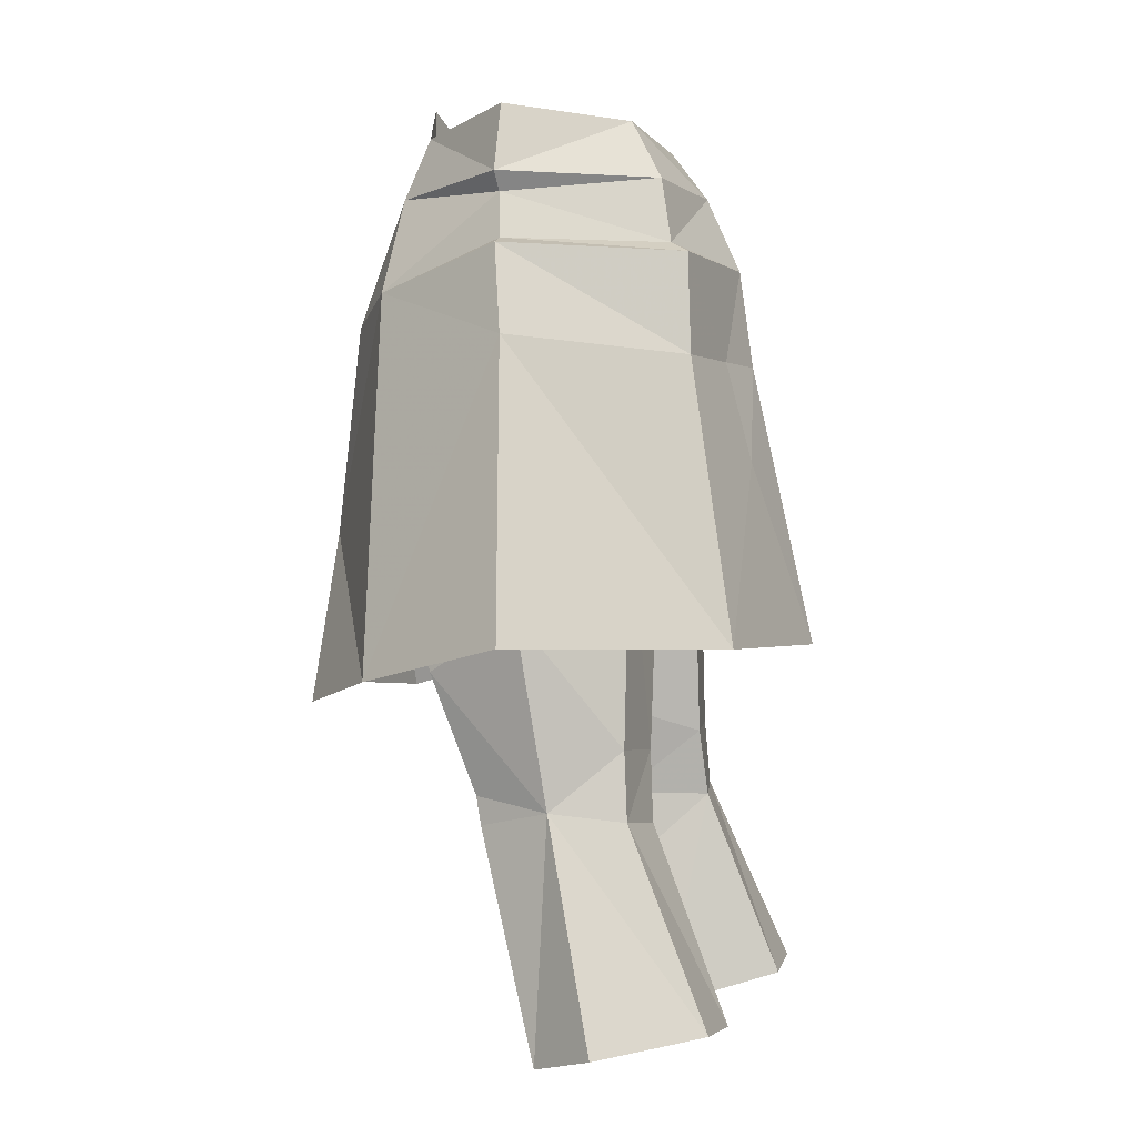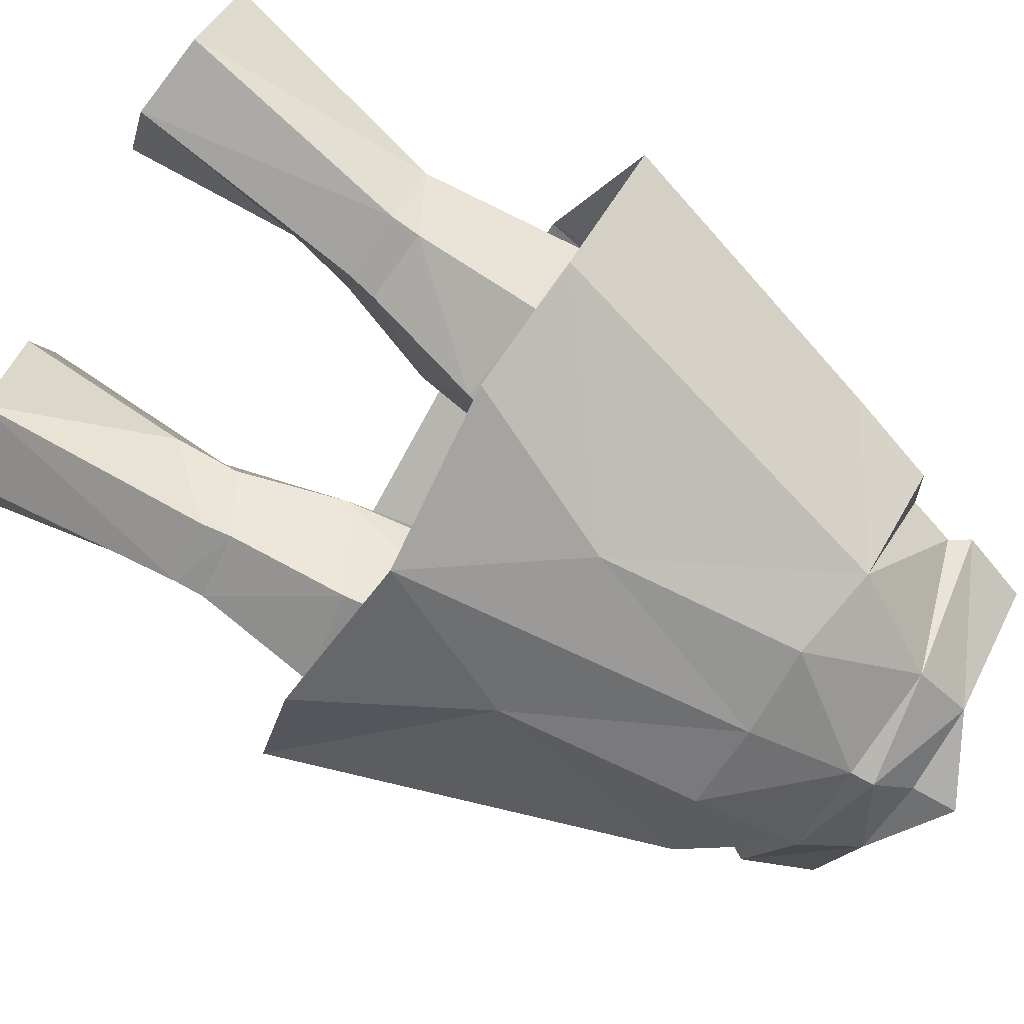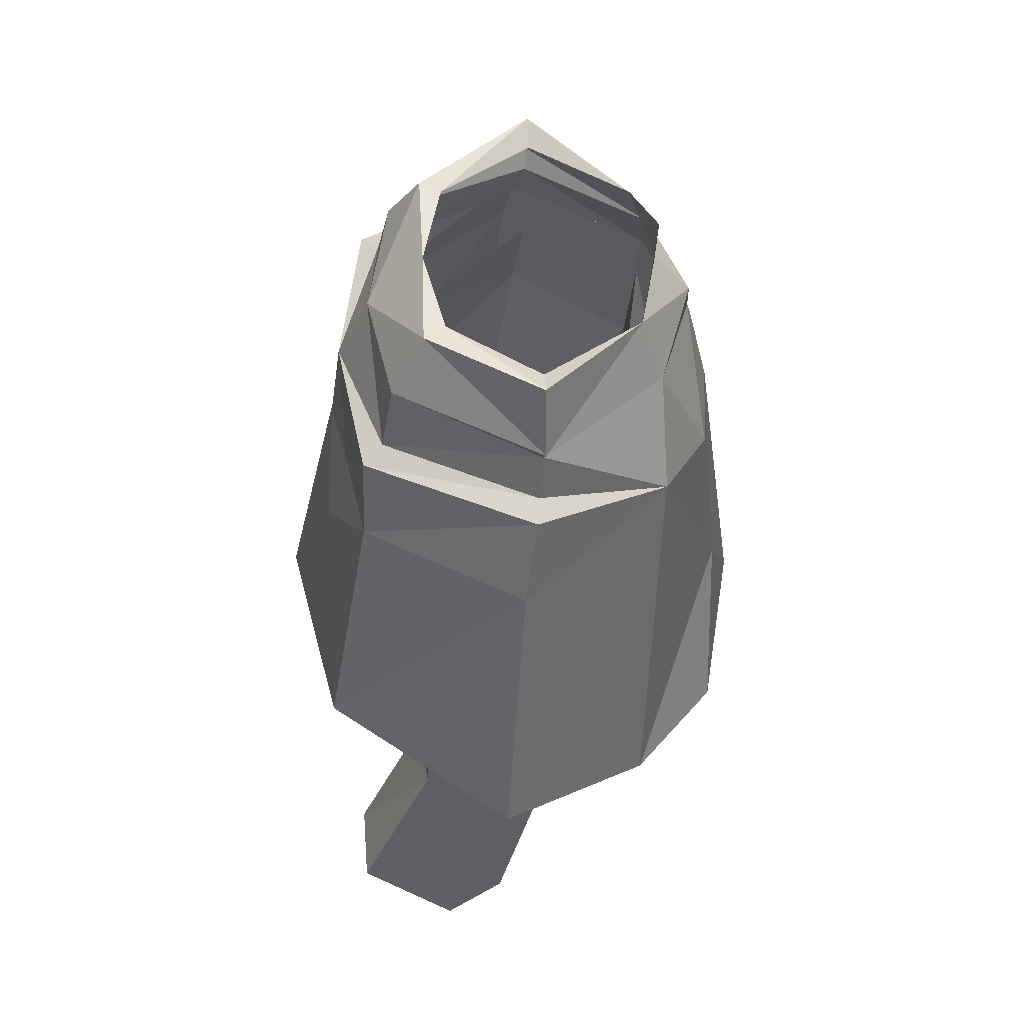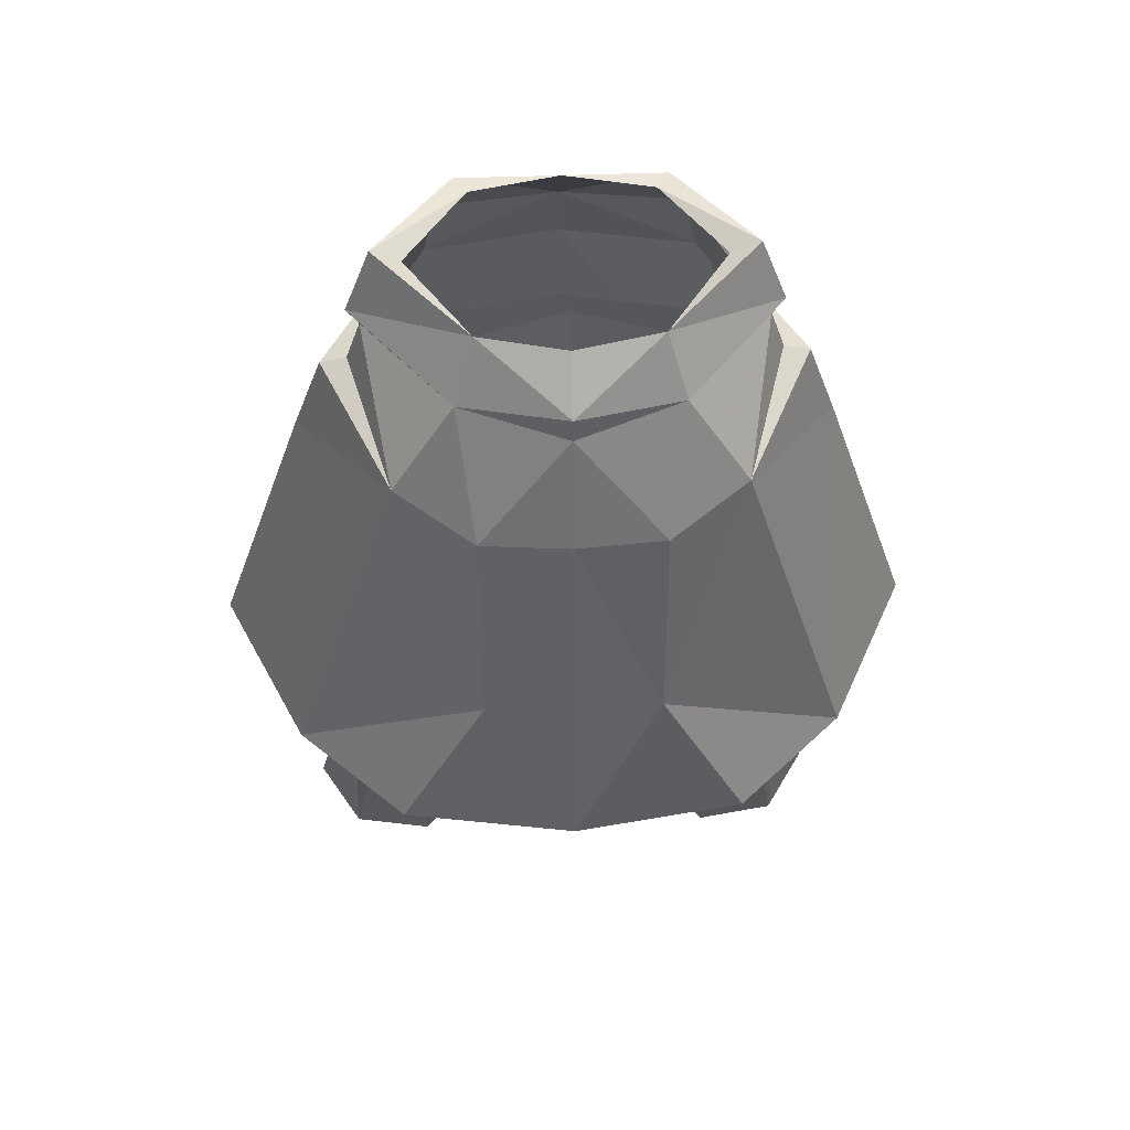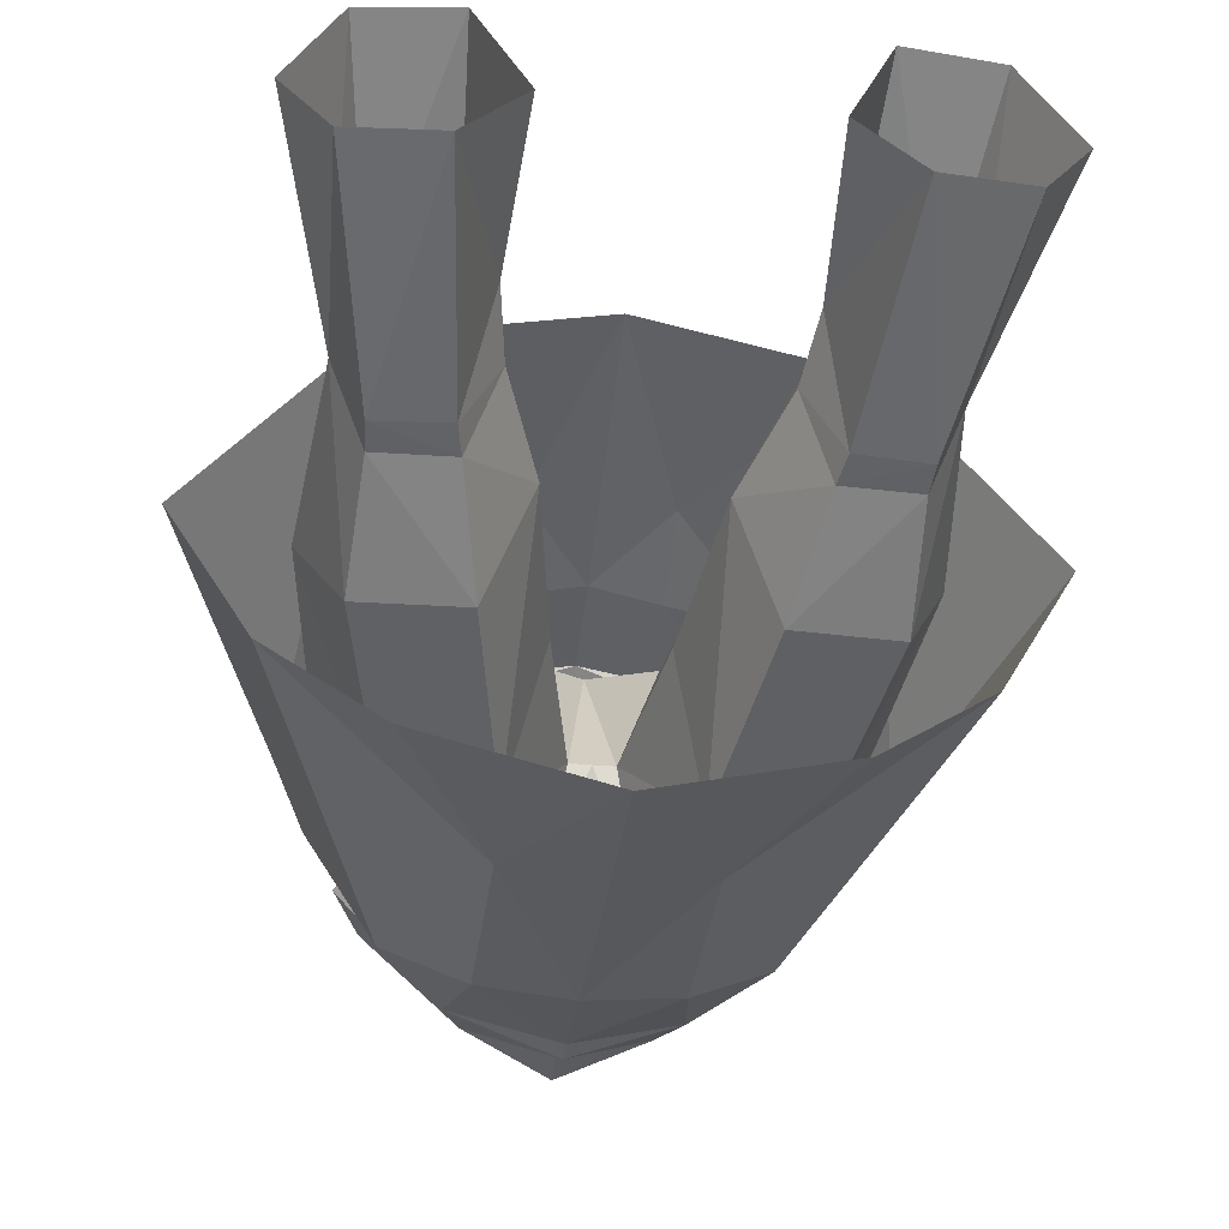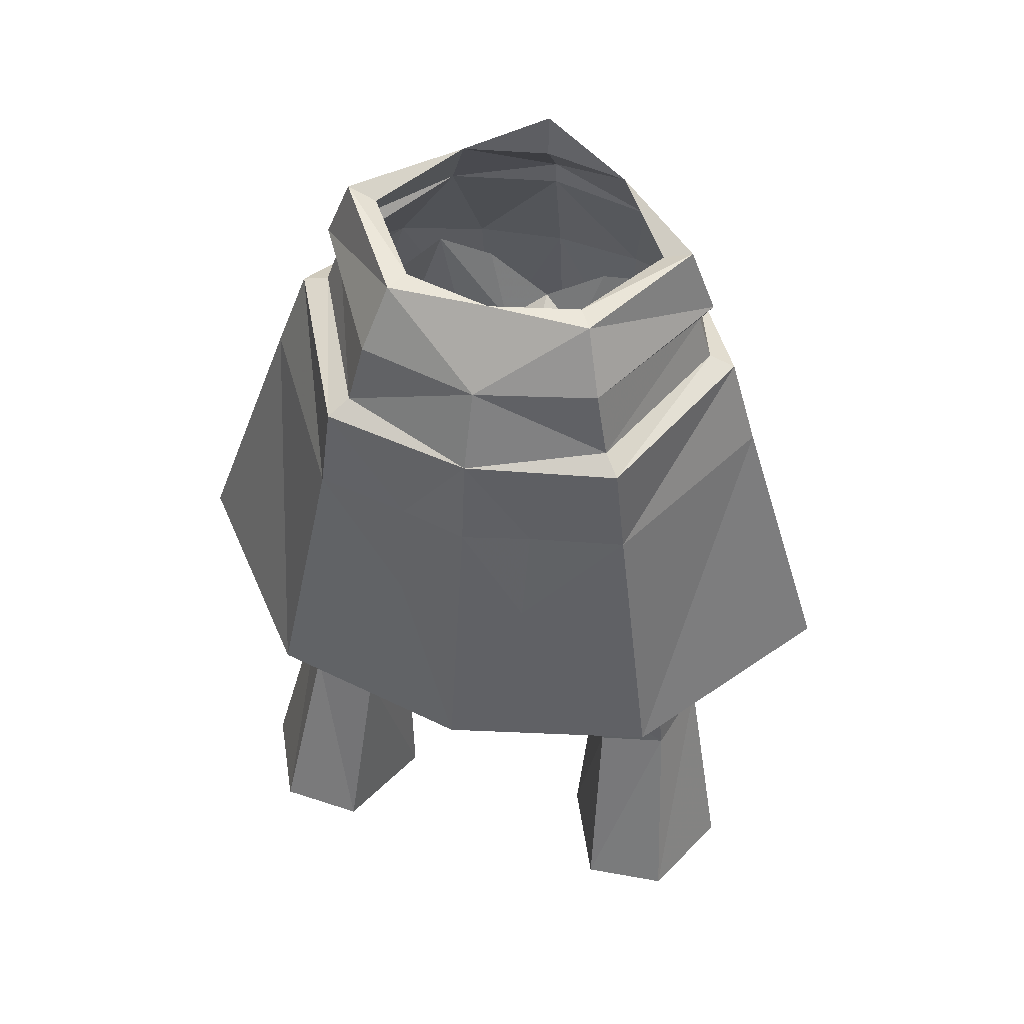
<metadata>
{"format":"obj","ext":"obj","renderer":"f3d","projection":"perspective","resolution":1024,"background":"white","views":[{"elev":0.3,"azim":103.8,"up":"+Z"},{"elev":-65.7,"azim":-120.3,"up":"+Y"},{"elev":55.1,"azim":-92.6,"up":"+Z"},{"elev":47.7,"azim":-2.3,"up":"+Z"},{"elev":-38.5,"azim":173.4,"up":"+Y"},{"elev":53.0,"azim":-164.7,"up":"+Z"}]}
</metadata>
<code>
g knight_trousers_male_51050
v -4.654 2.587 27.7
v -4.279 1.603 30.09
v -5.584 -1.114 29.66
v -10.02 0.7498 37.8
v -7.09 4.397 41.73
v -8.116 4.417 32.83
v -9.295 1.791 30.56
v -8.408 4.586 30.19
v -5.043 4.759 32.65
v -2.897 0.7042 34.05
v -4.279 1.603 30.09
v -2.308 3.331 45.99
v -4.852 4.172 48.21
v -0.06428 4.623 48.44
v -3.768 4.784 41.01
v -1.96 -0.1932 40.25
v -8.342 -2.971 35.63
v -4.536 -3.263 35.11
v -3.211 -4.869 42.35
v -6.511 -4.951 44.24
v -8.092 -1.235 31.03
v -5.366 -1.37 30.78
v -9.415 7.798 22.72
v -11.23 3.837 21.97
v -5.706 4.991 29.95
v -6.096 7.921 22.47
v -6.414 1.126 20.81
v -8.16 -1.038 29.94
v -9.567 1.364 21.24
v -1.617 -4.473 46.79
v -0.06428 -5.395 47.75
v -2.536 -5.372 49.62
v -0.06428 -0.9189 45.64
v -0.8504 -0.9338 45.61
v -4.702 -5.108 50.21
v -0.8504 -0.9338 45.61
v -0.06428 -0.9189 45.64
v -9.071 -0.08962 45.15
v -4.306 3.435 21.22
v -4.654 2.587 27.7
v -2.897 0.7042 34.05
v -7.348 -0.5176 50.06
v -1.96 -0.1932 40.25
v -4.306 3.435 21.22
v -7.958 -0.5898 54.32
v -6.955 -0.5922 57
v -4.003 3.801 56.63
v -4.722 5.108 54.31
v -0.06428 7.316 51.19
v -5.894 6.353 51.35
v -5.254 5.591 51.78
v -4.124 -5.273 53.89
v -3.389 -4.441 56.37
v -6.5 -5.449 50.02
v -7.487 -0.5157 53.59
v -8.068 -0.3197 51.79
v -3.449 -8.215 40.88
v -0.06428 -9.562 34.8
v -0.06428 -7.613 49.01
v -3.499 -7.302 48.98
v -0.06428 6.007 54.09
v -5.837 -0.5888 56.5
v -0.06428 -6.616 54.34
v -0.06428 -5.171 56.27
v -0.06428 3.75 56.66
v -6.786 -8.163 34.35
v -10.89 -4.75 35.35
v -0.06428 -6.61 53.38
v -10.25 0.2562 48.02
v -13.92 1.137 36.73
v -9.088 -0.2473 51.5
v -6.34 6.553 47.45
v -8.116 8.471 36.56
v -2.643 8.223 43.56
v -0.06428 10.22 36.48
v -0.06428 -5.236 58.1
v -3.495 2.963 56.64
v -2.698 7.232 47.42
v -0.06428 7.839 47.4
v 4.526 2.587 27.7
v 5.456 -1.114 29.66
v 4.15 1.603 30.09
v 9.887 0.7498 37.8
v 9.166 1.791 30.56
v 7.988 4.417 32.83
v 6.962 4.397 41.73
v 8.28 4.586 30.19
v 4.915 4.759 32.65
v 4.15 1.603 30.09
v 2.768 0.7042 34.05
v 2.179 3.331 45.99
v 4.724 4.172 48.21
v 3.639 4.784 41.01
v 1.832 -0.1932 40.25
v 8.214 -2.971 35.63
v 6.383 -4.95 44.24
v 3.083 -4.869 42.35
v 4.407 -3.263 35.11
v 7.964 -1.235 31.03
v 5.238 -1.37 30.78
v 9.287 7.798 22.72
v 11.11 3.837 21.97
v 5.968 7.921 22.47
v 5.578 4.991 29.95
v 6.285 1.126 20.81
v 9.439 1.364 21.24
v 8.032 -1.038 29.94
v 1.489 -4.473 46.79
v 2.408 -5.372 49.62
v 0.7219 -0.9338 45.61
v 4.574 -5.108 50.21
v 0.7219 -0.9338 45.61
v 8.942 -0.08961 45.15
v 4.177 3.435 21.22
v 4.526 2.587 27.7
v 2.768 0.7042 34.05
v 7.219 -0.5176 50.06
v 1.832 -0.1932 40.25
v 4.177 3.435 21.22
v 7.829 -0.5898 54.32
v 4.594 5.108 54.31
v 3.874 3.801 56.63
v 6.826 -0.5922 57
v 5.125 5.591 51.78
v 5.765 6.353 51.35
v 3.261 -4.441 56.37
v 3.996 -5.273 53.89
v 6.371 -5.449 50.02
v 7.94 -0.3197 51.79
v 7.358 -0.5157 53.59
v 3.321 -8.215 40.88
v 3.37 -7.302 48.98
v 5.709 -0.5888 56.5
v 6.658 -8.163 34.35
v 10.77 -4.75 35.35
v 13.79 1.137 36.73
v 10.12 0.2562 48.02
v 8.959 -0.2473 51.5
v 6.212 6.553 47.45
v 7.988 8.471 36.56
v 2.514 8.223 43.56
v 3.366 2.963 56.64
v 2.569 7.232 47.42
f 1 2 3
f 4 5 6
f 6 7 4
f 6 8 7
f 9 10 11
f 12 13 14
f 13 12 15
f 15 16 10
f 10 9 15
f 17 18 19
f 19 20 17
f 21 22 18
f 18 17 21
f 23 24 7
f 7 8 23
f 8 25 26
f 26 23 8
f 27 3 28
f 28 29 27
f 30 31 32
f 14 33 34
f 19 35 20
f 8 6 9
f 9 25 8
f 9 6 5
f 5 15 9
f 30 36 37
f 37 31 30
f 38 4 20
f 4 38 5
f 39 26 25
f 25 40 39
f 2 41 22
f 17 7 21
f 25 9 11
f 40 25 11
f 42 38 20
f 20 35 42
f 4 7 17
f 19 41 43
f 19 18 41
f 4 17 20
f 13 38 42
f 30 32 35
f 30 19 36
f 30 35 19
f 28 3 22
f 22 21 28
f 2 22 3
f 21 7 28
f 22 41 18
f 15 12 34
f 34 16 15
f 5 38 13
f 13 15 5
f 19 43 36
f 14 34 12
f 29 28 7
f 7 24 29
f 27 44 1
f 1 3 27
f 45 46 47
f 47 48 45
f 49 50 51
f 45 52 53
f 53 46 45
f 54 52 55
f 55 56 54
f 57 58 59
f 59 60 57
f 61 49 51
f 51 48 61
f 51 56 55
f 55 48 51
f 53 62 46
f 52 54 60
f 45 55 52
f 53 63 64
f 47 65 61
f 58 57 66
f 67 66 57
f 60 59 68
f 45 48 55
f 67 69 70
f 71 50 72
f 72 69 71
f 73 74 75
f 64 76 53
f 77 46 62
f 56 51 50
f 54 56 71
f 56 50 71
f 63 53 52
f 63 52 68
f 67 57 54
f 54 57 60
f 52 60 68
f 65 47 77
f 47 46 77
f 47 61 48
f 73 70 69
f 69 72 73
f 72 50 78
f 54 71 69
f 67 54 69
f 49 79 78
f 78 79 74
f 73 72 74
f 50 49 78
f 72 78 74
f 79 75 74
f 80 81 82
f 83 84 85
f 85 86 83
f 85 84 87
f 88 89 90
f 91 14 92
f 92 93 91
f 93 88 90
f 90 94 93
f 95 96 97
f 97 98 95
f 99 95 98
f 98 100 99
f 101 87 84
f 84 102 101
f 87 101 103
f 103 104 87
f 105 106 107
f 107 81 105
f 108 109 31
f 14 110 33
f 97 96 111
f 87 104 88
f 88 85 87
f 88 93 86
f 86 85 88
f 108 31 37
f 37 112 108
f 113 96 83
f 83 86 113
f 114 115 104
f 104 103 114
f 82 100 116
f 95 99 84
f 104 89 88
f 115 89 104
f 117 111 96
f 96 113 117
f 83 95 84
f 97 118 116
f 97 116 98
f 83 96 95
f 92 117 113
f 108 111 109
f 108 112 97
f 108 97 111
f 107 99 100
f 100 81 107
f 82 81 100
f 99 107 84
f 100 98 116
f 93 94 110
f 110 91 93
f 86 92 113
f 92 86 93
f 97 112 118
f 14 91 110
f 106 102 84
f 84 107 106
f 105 81 80
f 80 119 105
f 120 121 122
f 122 123 120
f 49 124 125
f 120 123 126
f 126 127 120
f 128 129 130
f 130 127 128
f 131 132 59
f 59 58 131
f 61 121 124
f 124 49 61
f 124 121 130
f 130 129 124
f 126 123 133
f 127 132 128
f 120 127 130
f 126 64 63
f 122 61 65
f 58 134 131
f 135 131 134
f 132 68 59
f 120 130 121
f 135 136 137
f 138 137 139
f 139 125 138
f 140 75 141
f 64 126 76
f 142 133 123
f 129 125 124
f 128 138 129
f 129 138 125
f 63 127 126
f 63 68 127
f 135 128 131
f 128 132 131
f 127 68 132
f 65 142 122
f 122 142 123
f 122 121 61
f 140 139 137
f 137 136 140
f 139 143 125
f 128 137 138
f 135 137 128
f 49 143 79
f 143 141 79
f 140 141 139
f 125 143 49
f 139 141 143
f 79 141 75

</code>
